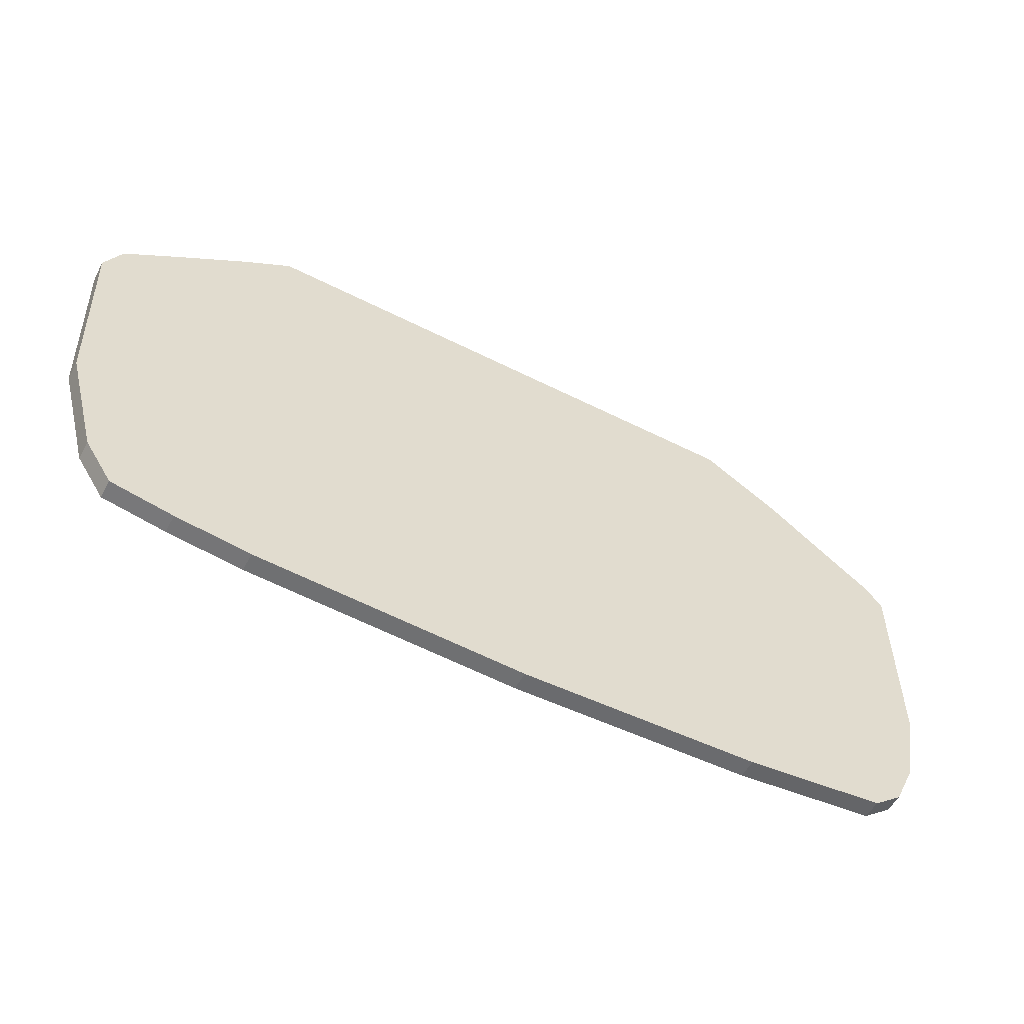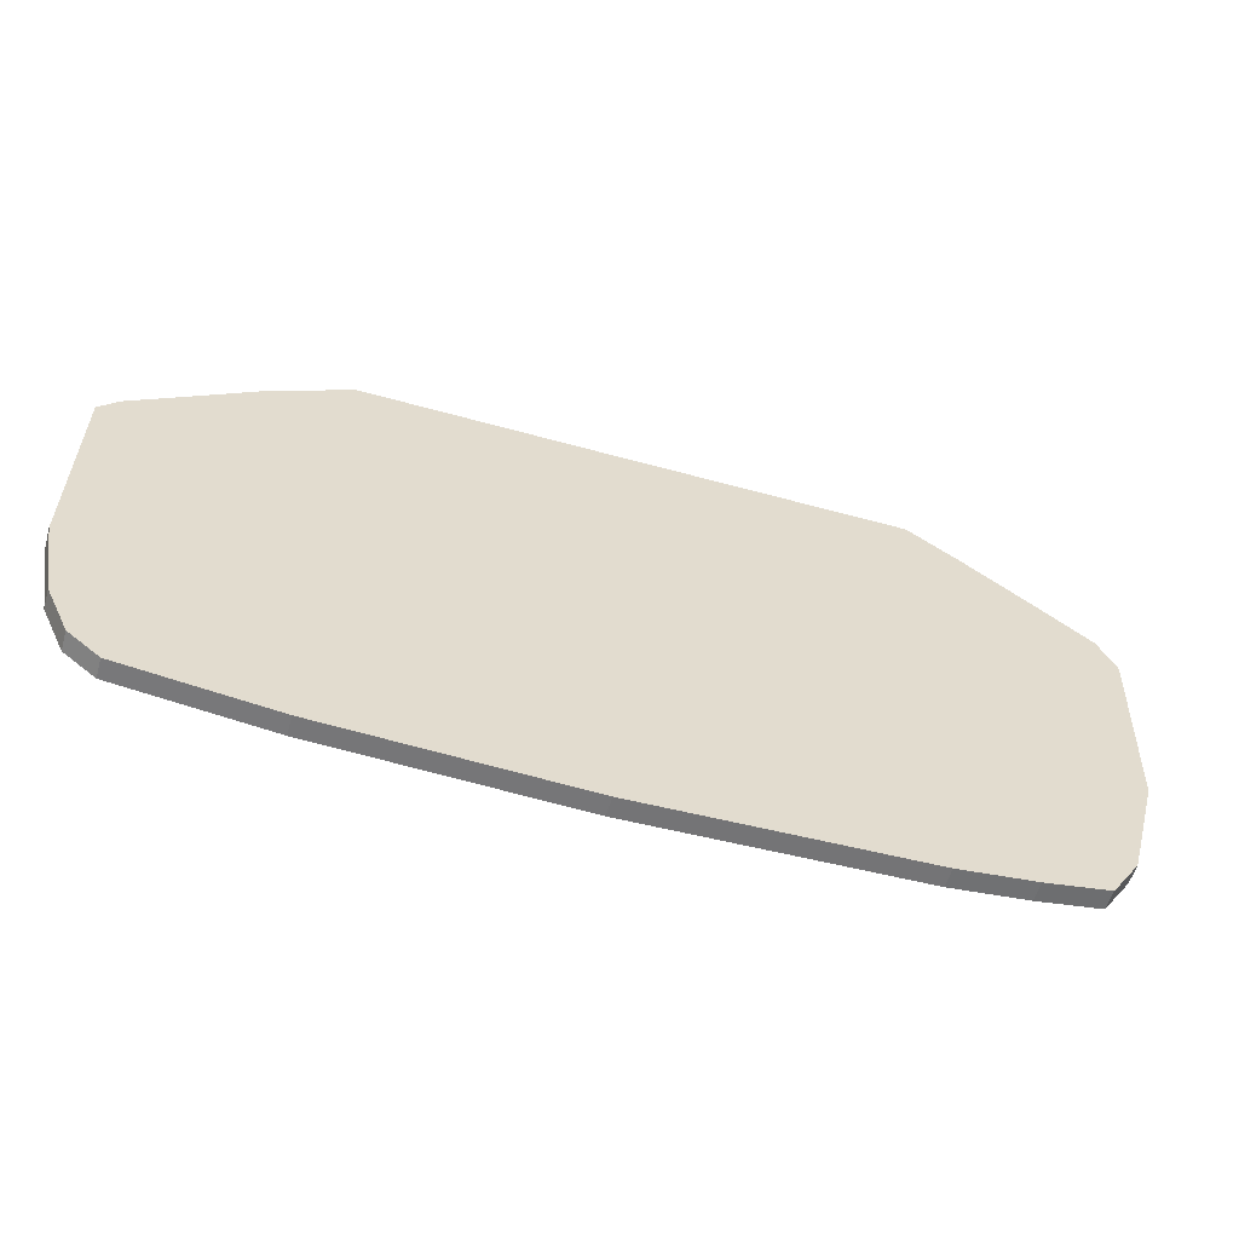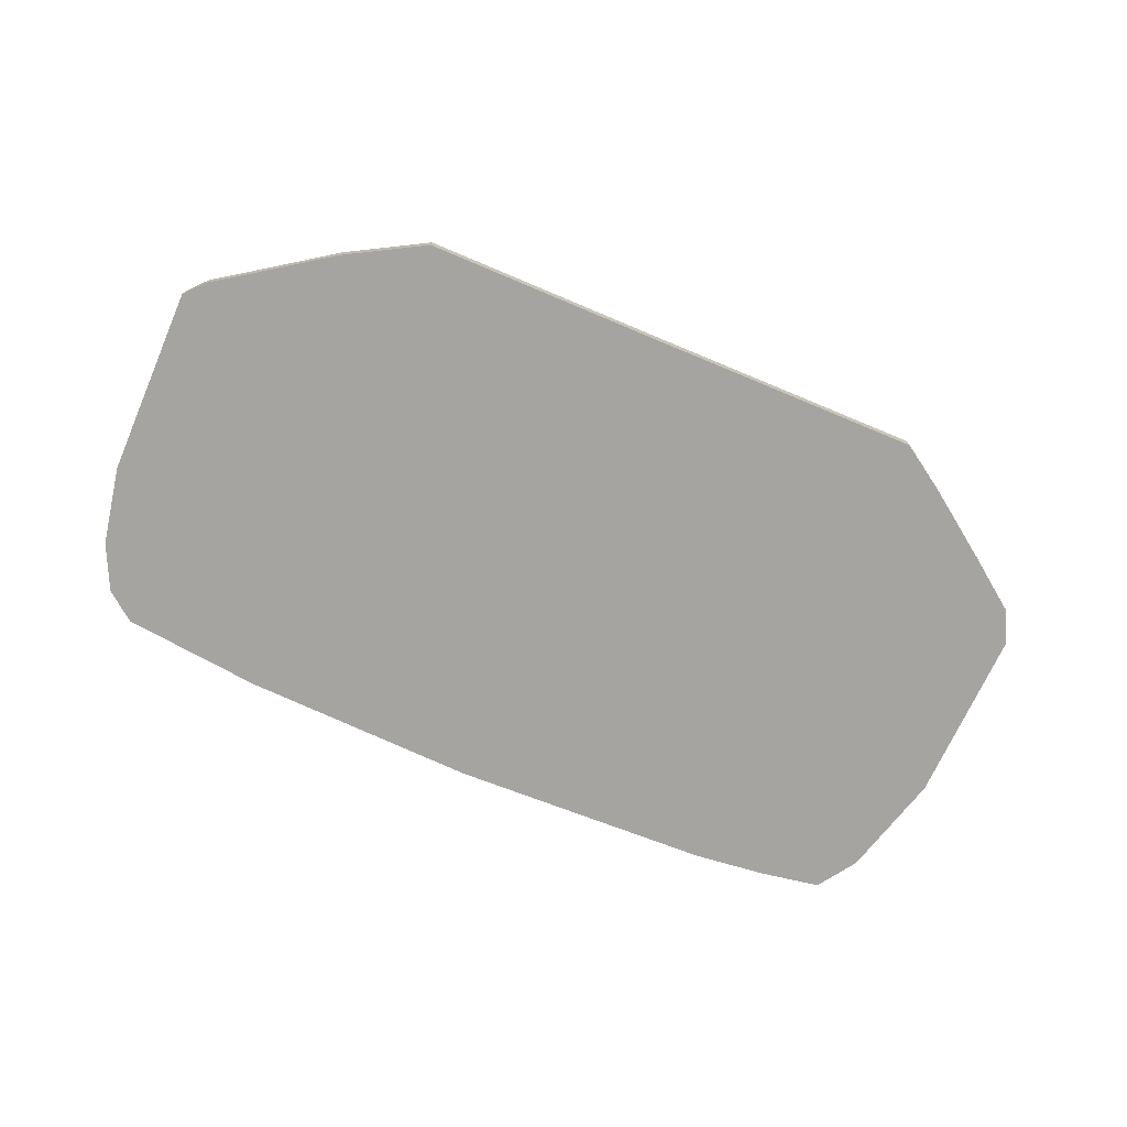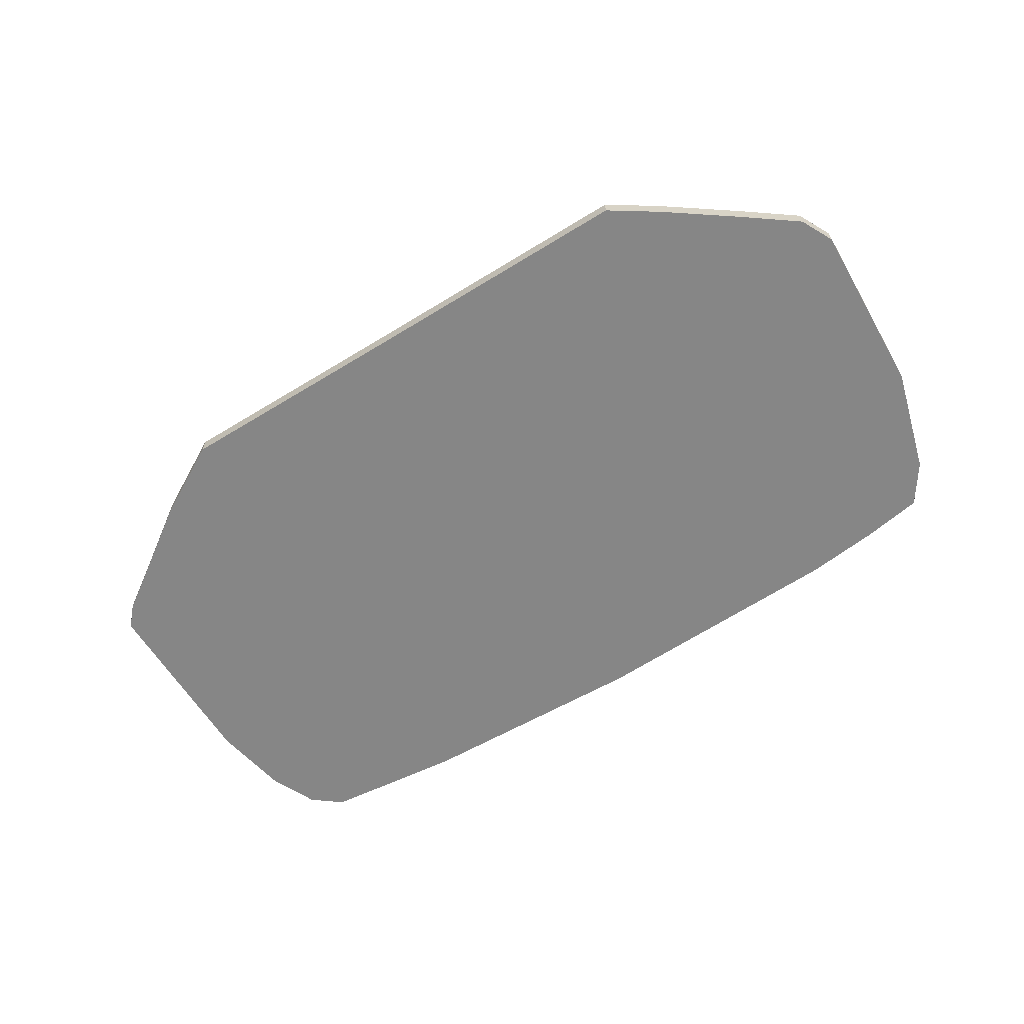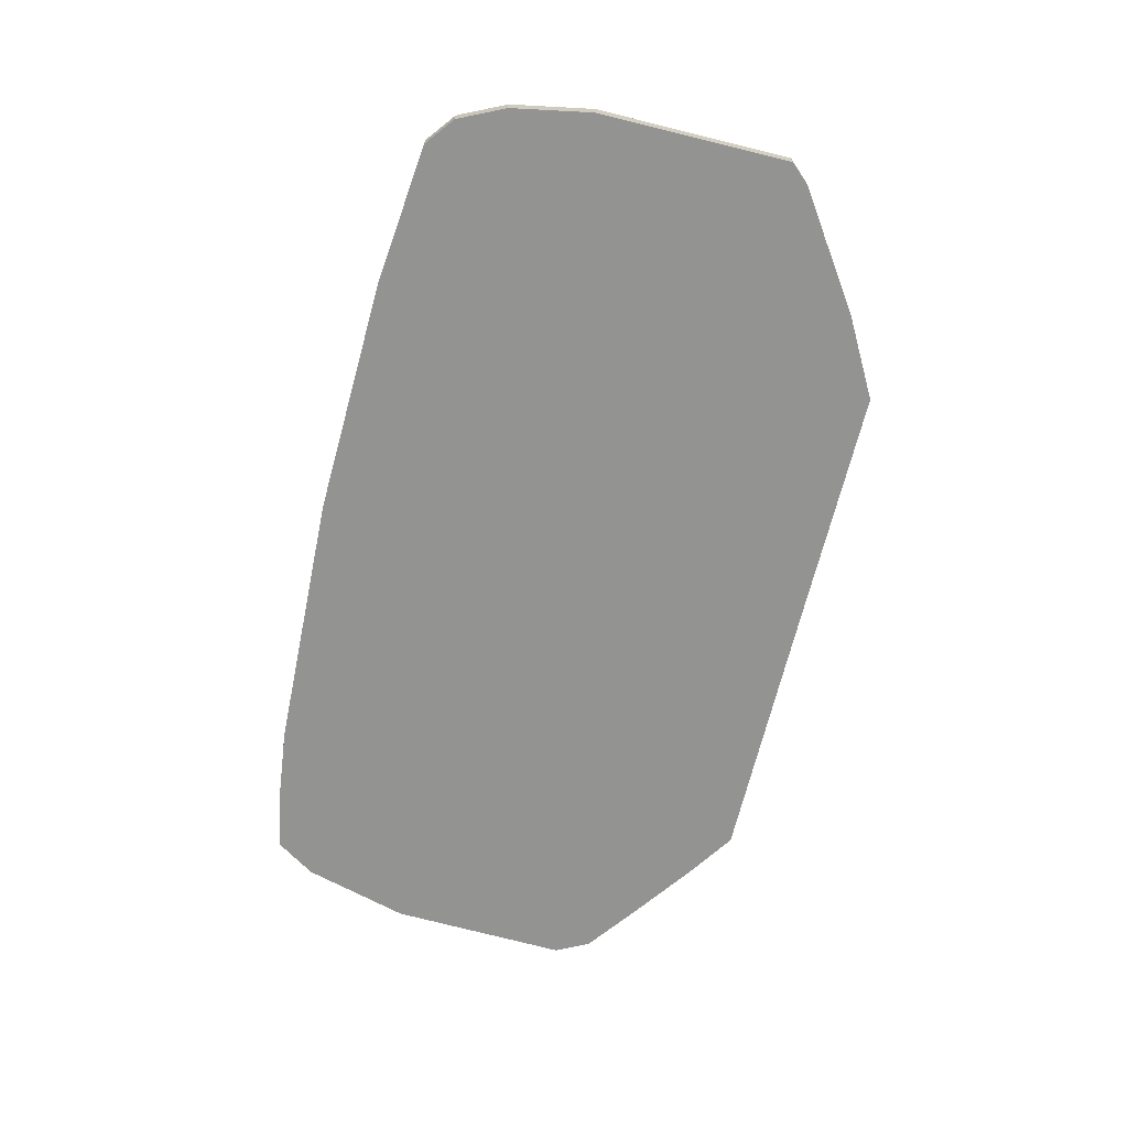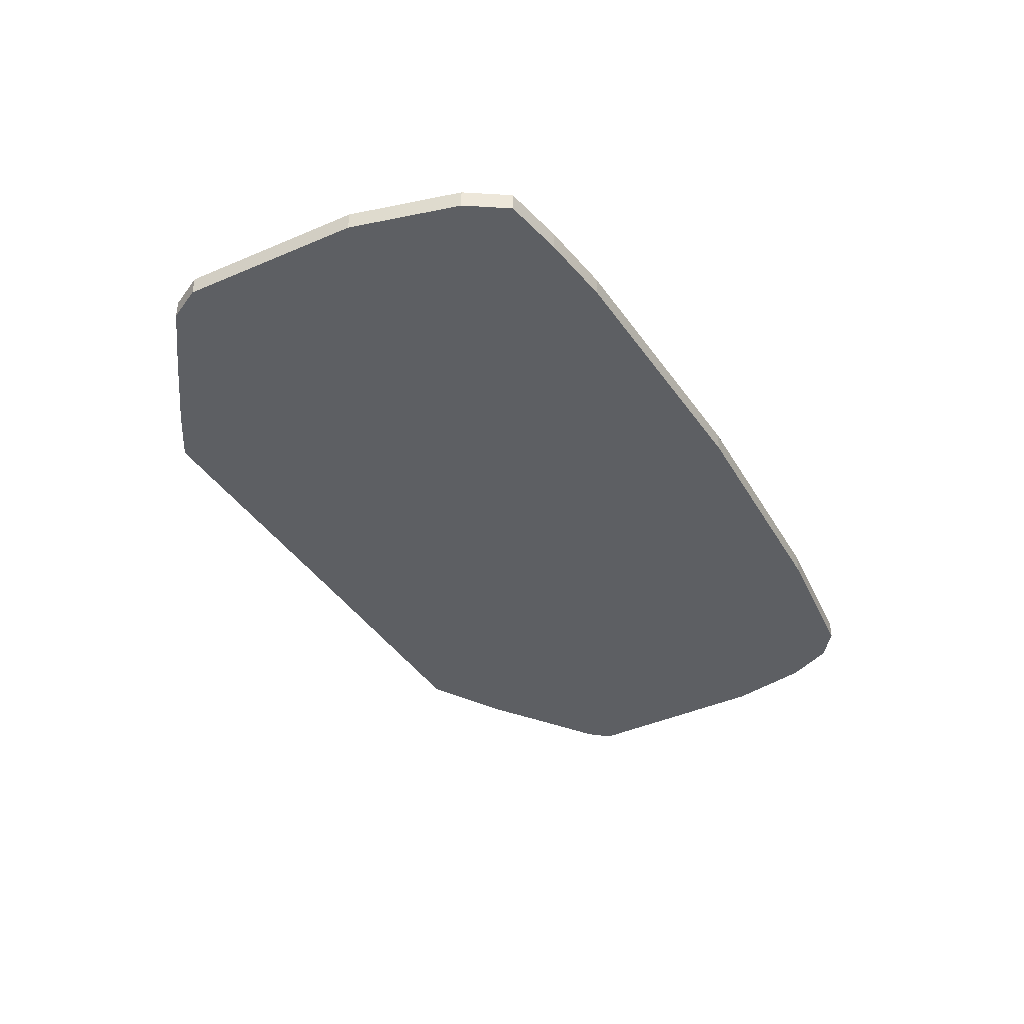
<metadata>
{"format":"obj","ext":"obj","renderer":"f3d","projection":"perspective","resolution":1024,"background":"white","views":[{"elev":-54.2,"azim":151.7,"up":"+Z"},{"elev":-56.6,"azim":-16.3,"up":"+Z"},{"elev":-73.2,"azim":-22.9,"up":"+Y"},{"elev":-62.1,"azim":31.9,"up":"+Y"},{"elev":-66.7,"azim":-103.6,"up":"+Y"},{"elev":-40.1,"azim":119.7,"up":"+Y"}]}
</metadata>
<code>
o SideL_phy
v -0.1206 -0.1669 -0.06174
v 0.1339 -0.1669 -0.06123
v -0.12 -0.1669 0.1876
v 0.1405 -0.1669 0.1881
v -0.1916 -0.1669 -0.05404
v -0.1594 -0.1669 0.1655
v -0.2065 -0.1669 -0.04251
v -0.1932 -0.1669 0.1422
v 9e-06 -0.1669 -0.0658
v 0.00049 -0.1669 0.1876
v 0.2147 -0.1669 -0.03156
v 0.2244 -0.1669 0.1287
v 0.198 -0.1669 0.1482
v 0.2011 -0.1669 -0.05176
v 0.1642 -0.1669 0.1725
v 0.1706 -0.1669 -0.05701
v 0.2244 -0.1669 0.1287
v 0.2296 -0.1669 0.02208
v 0.2329 -0.1669 0.1119
v -0.2249 -0.1669 0.02091
v -0.2244 -0.1669 0.1172
v -0.2174 -0.1669 -0.01934
v -0.2154 -0.1669 0.1271
v -0.1206 -0.1574 -0.06174
v 0.1339 -0.1574 -0.06123
v -0.12 -0.1574 0.1876
v 0.1405 -0.1574 0.1881
v -0.1916 -0.1574 -0.05404
v -0.1594 -0.1574 0.1655
v -0.2065 -0.1574 -0.04251
v -0.1932 -0.1574 0.1422
v 9e-06 -0.1574 -0.0658
v 0.00049 -0.1574 0.1876
v 0.2147 -0.1574 -0.03156
v 0.2244 -0.1574 0.1287
v 0.198 -0.1574 0.1482
v 0.2011 -0.1574 -0.05176
v 0.1642 -0.1574 0.1725
v 0.1706 -0.1574 -0.05701
v 0.2244 -0.1574 0.1287
v 0.2296 -0.1574 0.02208
v 0.2329 -0.1574 0.1119
v -0.2249 -0.1574 0.02091
v -0.2244 -0.1574 0.1172
v -0.2174 -0.1574 -0.01934
v -0.2154 -0.1574 0.1271
f 2 10 9
f 1 6 5
f 5 8 7
f 1 10 3
f 13 11 12
f 16 13 15
f 2 15 4
f 12 18 19
f 23 20 22
f 8 22 7
f 33 25 32
f 24 29 26
f 28 31 29
f 24 33 32
f 36 34 37
f 36 39 38
f 38 25 27
f 35 41 34
f 43 46 45
f 45 31 30
f 44 20 21
f 36 15 13
f 45 7 22
f 28 1 5
f 25 16 2
f 46 21 23
f 26 6 3
f 38 4 15
f 43 22 20
f 12 40 35
f 37 11 14
f 31 23 8
f 30 5 7
f 41 19 18
f 32 2 9
f 35 13 12
f 29 8 6
f 42 12 19
f 16 37 14
f 24 9 1
f 34 18 11
f 33 3 10
f 27 10 4
f 2 4 10
f 1 3 6
f 5 6 8
f 1 9 10
f 13 14 11
f 16 14 13
f 2 16 15
f 12 11 18
f 23 21 20
f 8 23 22
f 33 27 25
f 24 28 29
f 28 30 31
f 24 26 33
f 36 35 34
f 36 37 39
f 38 39 25
f 35 42 41
f 43 44 46
f 45 46 31
f 44 43 20
f 36 38 15
f 45 30 7
f 28 24 1
f 25 39 16
f 46 44 21
f 26 29 6
f 38 27 4
f 43 45 22
f 12 17 40
f 37 34 11
f 31 46 23
f 30 28 5
f 41 42 19
f 32 25 2
f 35 36 13
f 29 31 8
f 42 35 12
f 16 39 37
f 24 32 9
f 34 41 18
f 33 26 3
f 27 33 10

</code>
